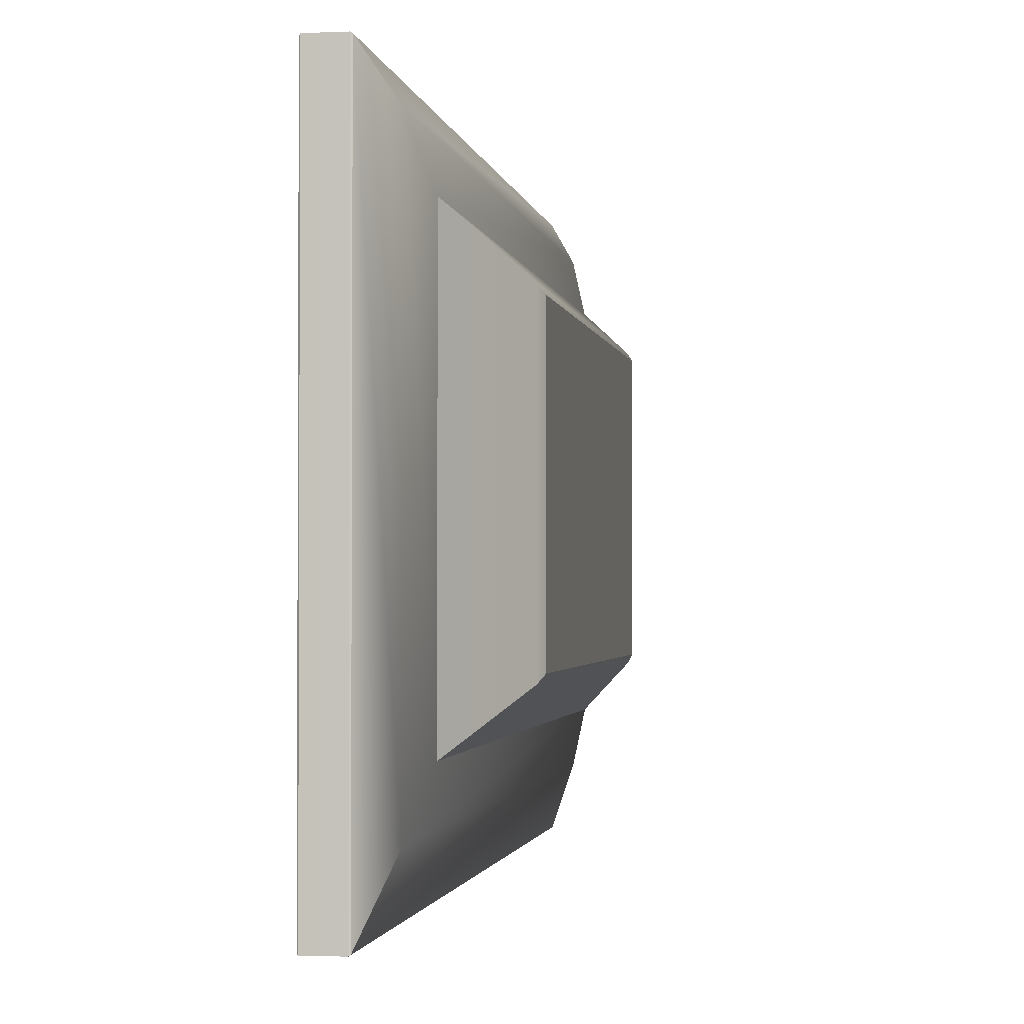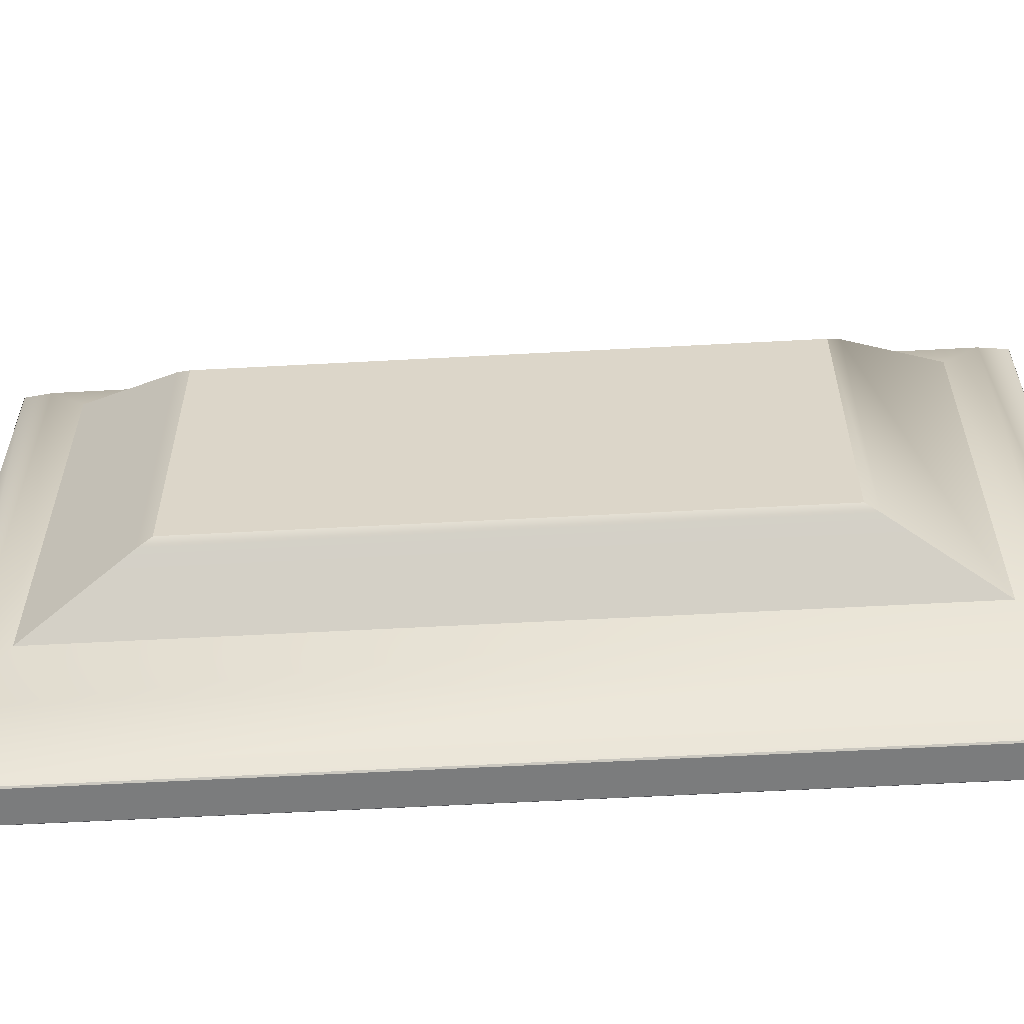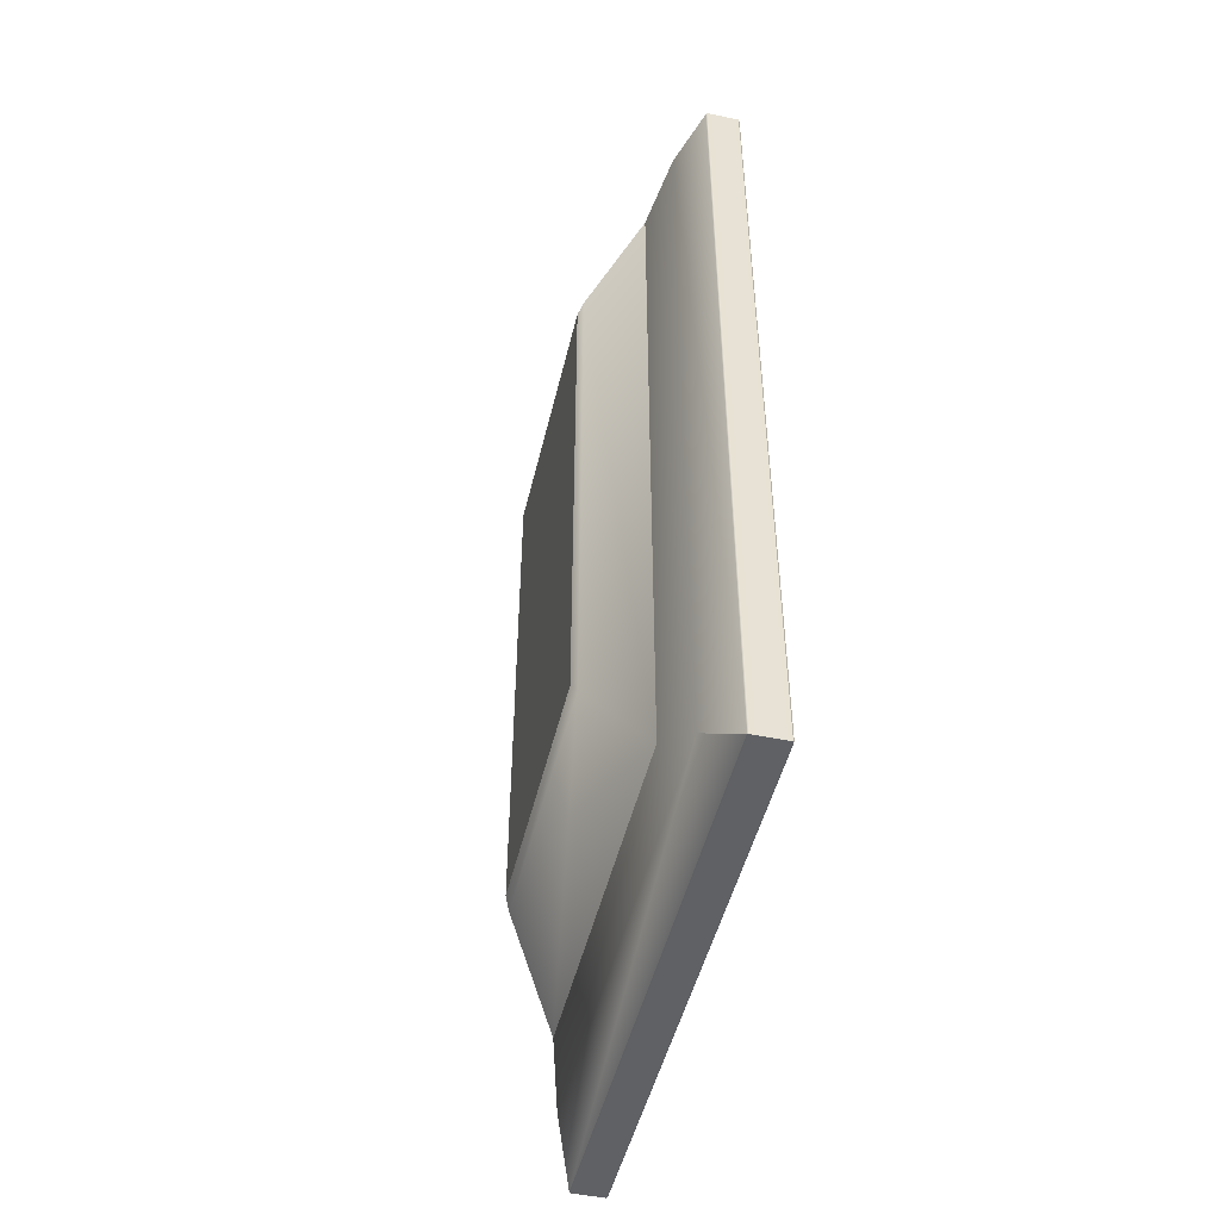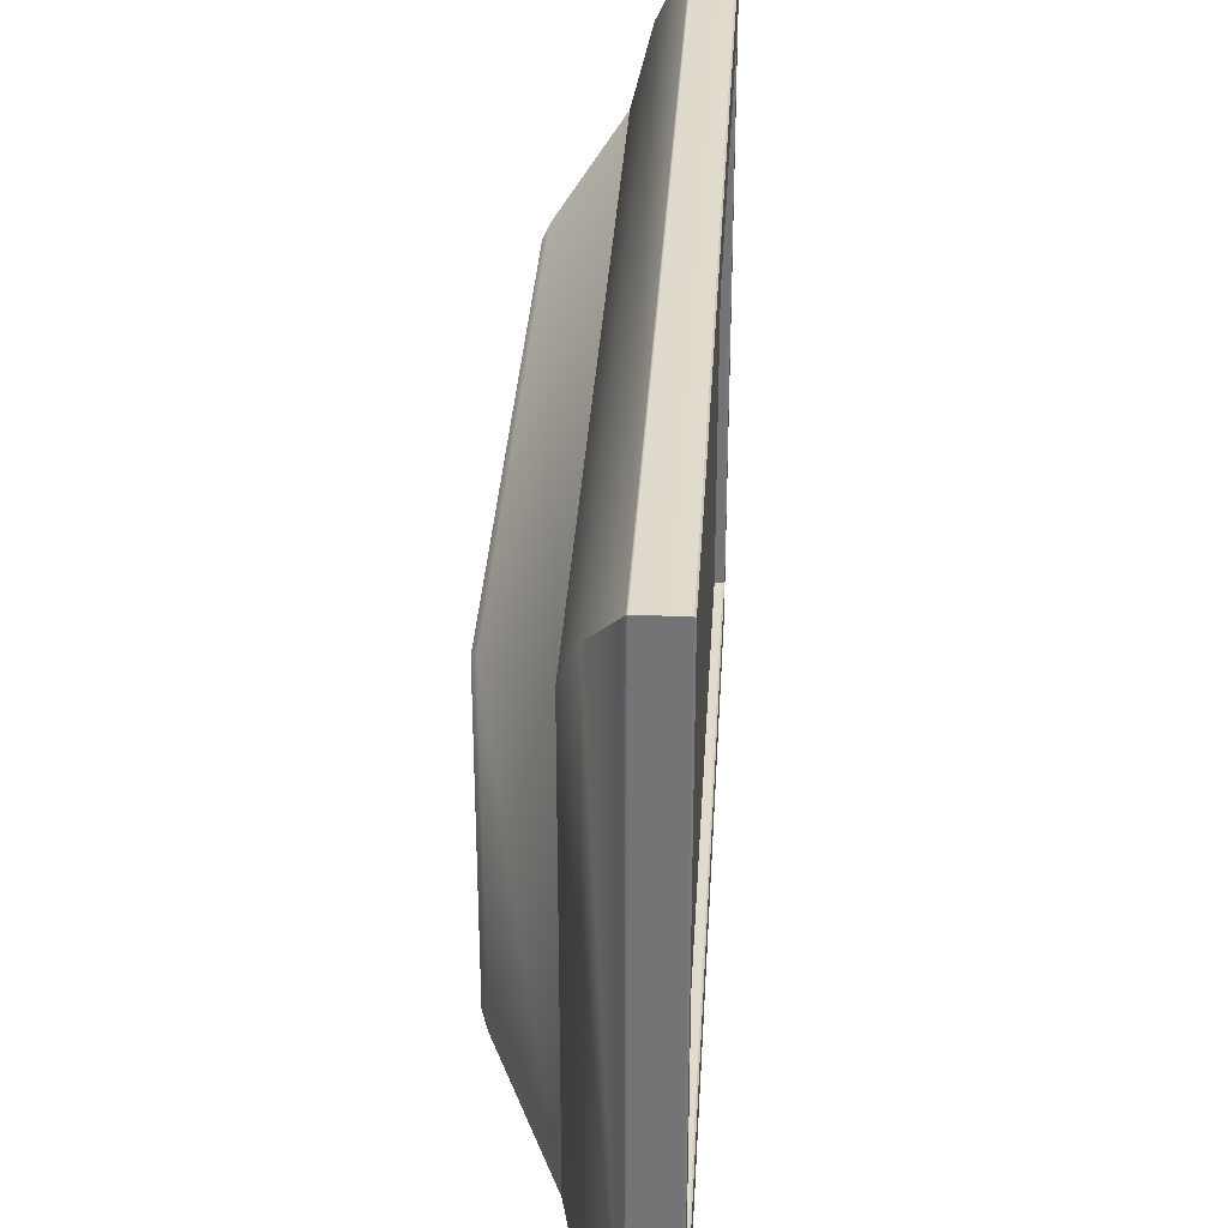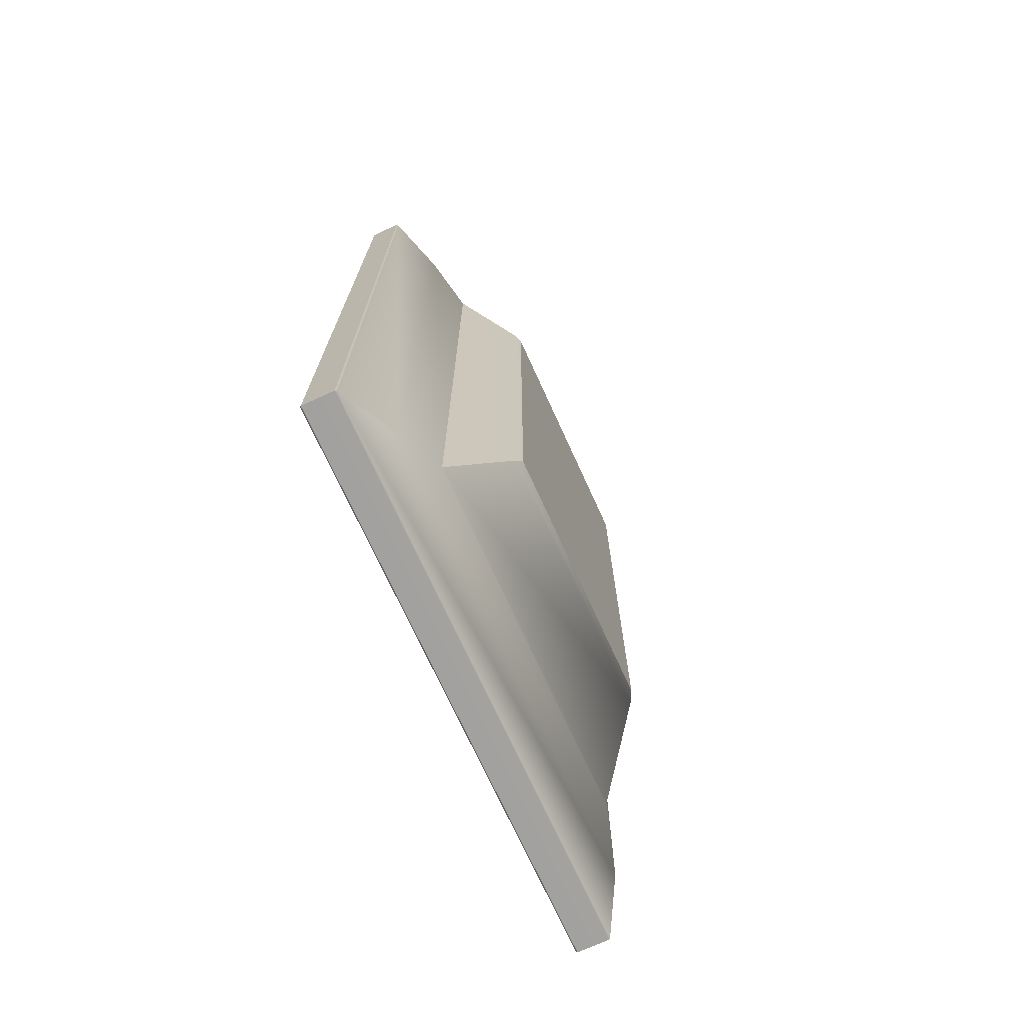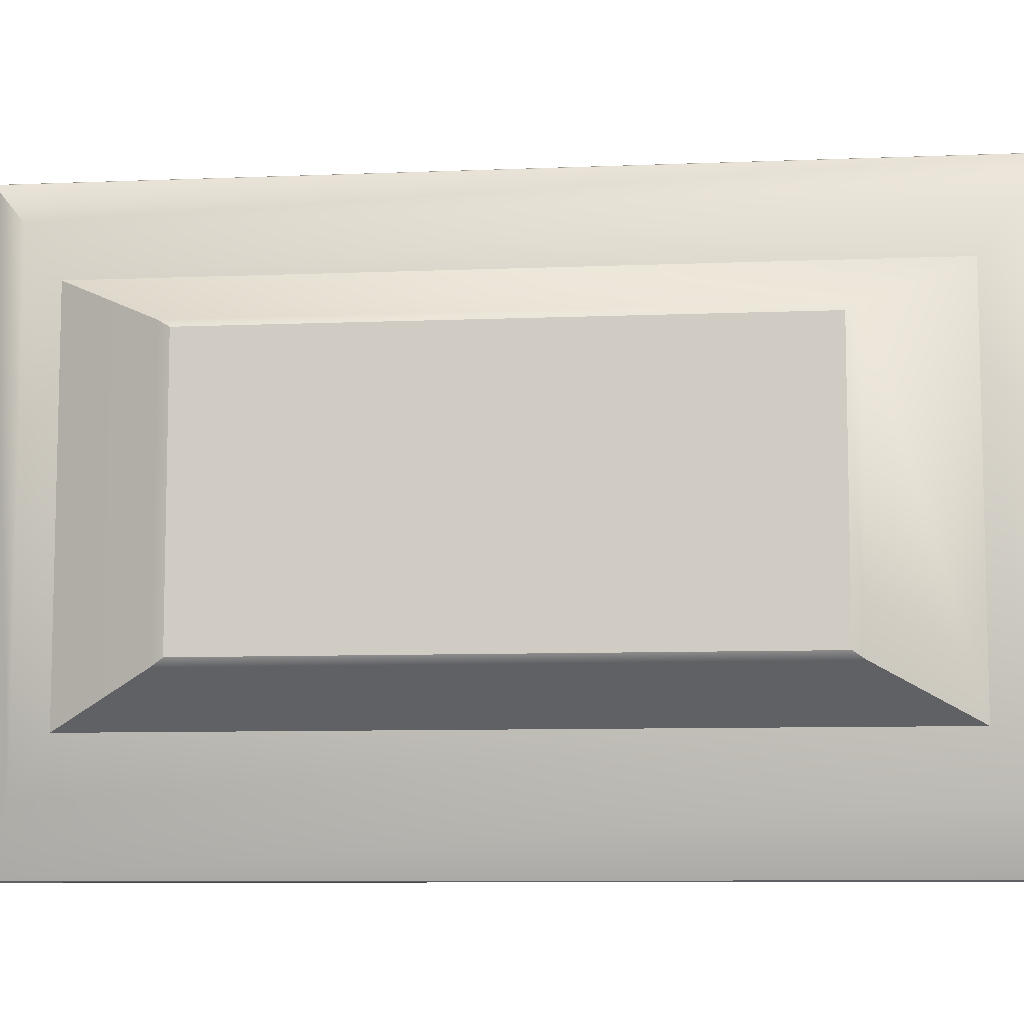
<metadata>
{"format":"obj","ext":"obj","renderer":"f3d","projection":"perspective","resolution":1024,"background":"white","views":[{"elev":-1.7,"azim":9.1,"up":"+Y"},{"elev":-58.7,"azim":93.2,"up":"+Y"},{"elev":-48.4,"azim":166.8,"up":"+Z"},{"elev":33.3,"azim":-176.7,"up":"+Y"},{"elev":-72.1,"azim":24.5,"up":"+Z"},{"elev":-8.6,"azim":96.3,"up":"+Y"}]}
</metadata>
<code>
g default
v -9.249 -16.78 -47.45
v -9.249 -16.78 47.45
v -9.249 37.98 47.45
v -9.249 37.98 -47.45
v -3.399 -15.02 -46.01
v -3.399 38.81 -46.01
v -3.399 38.81 46.01
v -3.399 -15.02 46.01
v -1.594 32.77 -41.74
v -1.594 32.77 41.74
v -1.594 -8.982 41.74
v -1.594 -8.982 -41.74
v 4.787 26.68 -29.88
v 4.787 26.68 29.88
v 4.787 -2.885 29.88
v 4.787 -2.885 -29.88
v 4.24 27.49 -31.18
v 4.24 27.49 31.18
v 4.24 -3.701 31.18
v 4.24 -3.701 -31.18
v -10.05 -22.28 50
v -10.19 -22.14 49.86
v -10.05 43.48 50
v -10.19 43.34 49.86
v -6.41 -22.28 50
v -6.235 -22.16 49.93
v -6.398 43.48 50
v -6.222 43.38 49.92
v -10.05 43.48 -50
v -10.19 43.34 -49.86
v -6.398 43.48 -50
v -6.222 43.38 -49.92
v -10.05 -22.28 -50
v -10.19 -22.14 -49.86
v -6.41 -22.28 -50
v -6.235 -22.16 -49.93
v -10.19 -16.92 -47.59
v -10.05 -16.78 -47.45
v -10.19 -16.92 47.59
v -10.05 -16.78 47.45
v -10.19 38.12 47.59
v -10.05 37.98 47.45
v -10.19 38.12 -47.59
v -10.05 37.98 -47.45
g NewMonitor
f 1 2 3 4
f 13 14 15 16
f 6 7 10 9
f 7 8 11 10
f 8 5 12 11
f 5 6 9 12
f 17 18 14 13
f 18 19 15 14
f 19 20 16 15
f 20 17 13 16
f 9 10 18 17
f 10 11 19 18
f 11 12 20 19
f 12 9 17 20
f 21 22 34 33
f 22 21 23 24
f 24 23 29 30
f 25 26 28 27
f 26 25 35 36
f 27 28 32 31
f 30 29 33 34
f 31 32 36 35
f 37 38 44 43
f 38 37 39 40
f 40 39 41 42
f 42 41 43 44
f 21 25 27 23
f 23 27 31 29
f 29 31 35 33
f 33 35 25 21
f 34 22 39 37
f 22 24 41 39
f 24 30 43 41
f 30 34 37 43
f 38 40 2 1
f 40 42 3 2
f 42 44 4 3
f 44 38 1 4
f 36 32 6 5
f 32 28 7 6
f 28 26 8 7
f 26 36 5 8

</code>
